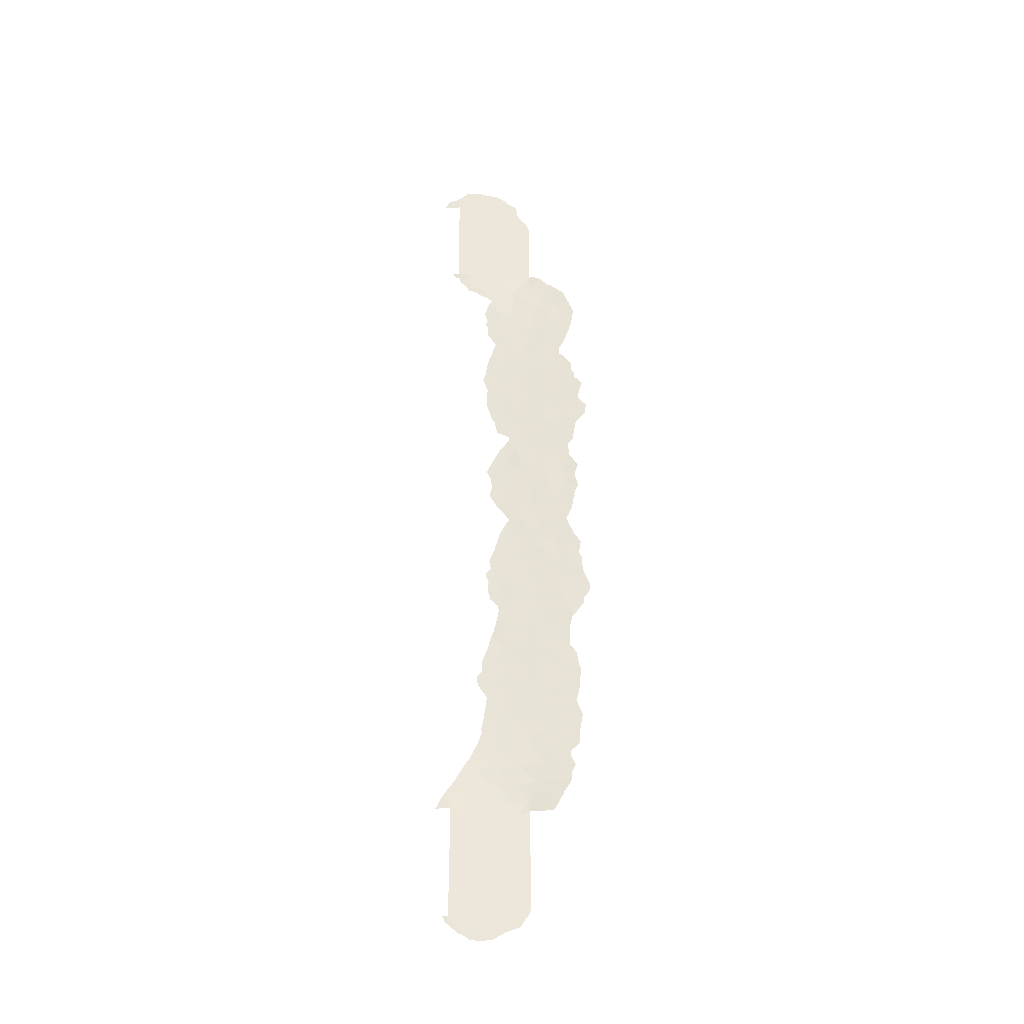
<metadata>
{"format":"obj","ext":"obj","renderer":"f3d","projection":"perspective","resolution":1024,"background":"white","views":[{"elev":-33.2,"azim":115.2,"up":"+Z"}]}
</metadata>
<code>
v 98.67 89.64 24.71
v 97.69 92.86 15.27
v 98.35 91.09 6.663
v 97.49 92 -42.02
v 99.15 89.23 -39
v 99.88 87.95 -40.23
v 99.74 88.04 -34.86
v 99.17 87.85 48.29
v 99.6 88.27 -29.95
v 96.78 95.93 -15.75
v 97.09 95.03 -16.97
v 101.8 84.55 -42.11
v 101.8 84.56 -40.13
v 100.8 86.41 -40.31
v 98.33 90.93 15.11
v 98.47 89.16 44.44
v 97.75 90.51 40.85
v 96.75 94.65 30.85
v 97.37 92.84 30.41
v 96.92 95.4 -25.51
v 97.06 95.2 -13.66
v 98 92.48 -24.33
v 97.4 94.07 -23.94
v 97.78 93.13 -22.02
v 98.47 89.03 51.08
v 100.9 86.28 -45.59
v 96.44 96.66 -27.16
v 101.2 85.64 -51.4
v 99.9 87.9 -48.99
v 97.51 93.3 19.05
v 98.51 90.23 22.09
v 98.14 91.37 18.33
v 97.27 94.16 13.52
v 96.61 96.02 14.47
v 101.8 84.54 -50
v 99.34 88.7 -19.9
v 97.79 91.56 31.71
v 97.82 92.69 -30.84
v 98.16 91.92 -28.69
v 96.09 96.45 31.09
v 97.4 93.99 -29.13
v 100.2 87.37 -38.56
v 99.57 88.43 -36.98
v 96.37 95.25 32.8
v 97.39 93.6 -32.83
v 99.1 89.32 -18.01
v 96.62 96.5 -9.097
v 97.08 94.89 -27.4
v 97.55 92.57 28.78
v 97.02 94.13 28.96
v 98.25 91.26 11.74
v 98 91.99 13.52
v 97.14 94.59 11.43
v 97.64 93.03 11.65
v 101.2 85.7 -38.3
v 97.6 93.08 17.28
v 101.4 83.83 50
v 101.2 85.62 -42.15
v 98.49 90.79 2.811
v 98.31 91.55 -18.27
v 98.43 91.2 -13.33
v 99.03 89.55 -12.82
v 98.92 89.87 -14.64
v 98.24 91.77 -20.63
v 98.92 89.2 15.73
v 98.09 90.31 35.28
v 98.59 90.18 -37
v 98.38 90.96 -35.13
v 98.72 89.82 13.44
v 98.91 88.39 43.05
v 96.07 97.8 13.12
v 97.66 93.33 -27.53
v 101.9 84.58 -38
v 98.37 90.1 31.2
v 98.22 91.69 -1.287
v 99.06 89.38 -35.64
v 97.31 93.54 25.33
v 101.5 83.91 44.66
v 101.4 83.86 47.19
v 101.1 84.55 44.79
v 96.37 95.93 29.2
v 98.1 92.19 -16.74
v 98.77 90.37 -16.42
v 101.5 84.03 38
v 100.5 85.62 35.92
v 97.38 93.2 27.34
v 101.4 83.83 49.55
v 96.66 96.29 -17.8
v 96 97.87 15.25
v 97.46 93.92 2.987
v 97.93 92.18 9.929
v 99.34 88.59 -8.653
v 96.63 96.3 -21.85
v 98.26 91.38 8.482
v 98.48 90.6 9.911
v 96.89 92 42.98
v 97.76 90.45 42.44
v 99.67 87.11 42.3
v 99 88.64 31.83
v 99.08 89.57 -31.35
v 98.37 91.21 -32.83
v 97 93.92 -36.39
v 97.84 92.95 -13.03
v 101.8 84.55 -44.18
v 97.21 94.69 -22.37
v 99.13 89.05 -2.624
v 98.63 90.46 -4.409
v 98.04 91.27 27.67
v 98.19 90.74 29.36
v 97.97 92.43 -4.947
v 97 95.4 -7.611
v 97.04 95.28 -5.92
v 100.5 85.52 45.9
v 97.89 91.93 23.68
v 97.37 93.59 21.03
v 97.17 94.91 -18.74
v 97.59 93.68 -17.56
v 96.74 95.23 24.62
v 99.16 89.08 -10.88
v 99.54 87.23 44.61
v 97.45 92 -45.22
v 97.93 91.15 -48.26
v 96.71 95.19 27.03
v 97.11 94.55 15.96
v 96.76 95.8 9.749
v 96.45 97.01 -4.897
v 96.45 97.02 -7.139
v 99.41 87.61 29.78
v 98.76 89.21 29.81
v 101.4 85.03 -36.36
v 97.52 90.95 38.8
v 96.94 92 38
v 96.31 97.39 2.213
v 98.41 89.16 49.5
v 98.89 89.24 18.07
v 99.02 89.46 -6.516
v 98.38 91.28 -6.57
v 98.89 89.99 -21.42
v 98.29 90.57 -49.95
v 98.23 90.72 -44.41
v 96.01 98.28 -8.563
v 99.7 87.85 -22.12
v 98.29 90.74 23.9
v 100 87.72 -44.32
v 99.05 89.34 -45.71
v 97.91 92.64 -10.64
v 99.55 87.41 19.03
v 99.83 86.7 46.98
v 101.8 84.53 -48.74
v 96.92 95.53 2.676
v 98.09 92.04 -3.164
v 96.69 95.99 12.15
v 99.12 89.24 -43.43
v 98.3 90.63 -42.49
v 96.91 92 40.5
v 98.13 92.11 -26.41
v 97.23 94.64 -20.79
v 98.69 89.9 8.242
v 97.76 90.35 46.26
v 97.47 92 -43.06
v 98.84 88.41 46.27
v 100.8 86.29 -47.73
v 97.53 92 -38
v 97 95.29 -4.045
v 98.88 89.01 28.12
v 97.51 92 -39.83
v 98.11 91.02 -38.52
v 101.5 84 40.17
v 101.5 83.95 42.49
v 100.7 86.09 -35.05
v 97.32 92.59 -38
v 99.64 87.26 35.29
v 97.56 92.77 -34.73
v 99.73 87.78 -24.44
v 99.15 89.31 -25.75
v 98.97 89.72 -34.24
v 97.18 94.75 4.734
v 98.67 90.57 -27.18
v 98.66 90.57 -9.812
v 97.2 92.23 35.69
v 96.45 96.99 -3.034
v 98.3 91.39 0.5442
v 98.57 90.91 -24.96
v 99.02 89.62 -23.55
v 98.25 91.48 4.861
v 98.28 91.04 16.61
v 96.84 92 45.29
v 101.8 84.54 -46.18
v 98.76 90.25 -8.115
v 97.1 94.87 7.369
v 97.42 92 -47.52
v 98.48 90.21 26.13
v 99.32 88.53 -4.571
v 99.3 89.02 -33.01
v 100.2 85.96 49.24
v 99.23 87.64 51.83
v 98.45 90.43 19.91
v 97.08 93.34 32.38
v 96.57 96.13 -29.34
v 100.1 86.11 51.27
v 97.3 94.41 1.115
v 98.58 90.54 -2.246
v 98.84 89.72 4.813
v 97.86 92.7 1.802
v 97.75 92.83 7.995
v 98.72 88.75 41.37
v 99.18 88.73 2.932
v 98.47 91.13 -11.61
v 100.4 85.72 43.55
v 97.67 93.44 -19.66
v 100.7 85.13 47.83
v 97.57 90.77 43.99
v 98.83 89.67 -48.03
v 98.41 89.35 39.51
v 96.47 96.39 16.69
v 97.45 91.24 36.78
v 96.97 95.42 -2.421
v 99.29 87.57 50.13
v 96.7 96.26 0.6744
v 98.49 91.05 -30.63
v 97.35 93.96 9.655
v 97.3 94.57 -11.63
v 97.66 93.44 -7.012
v 96.58 95.74 -32.94
v 97.53 93.69 -25.82
v 99.06 88.96 6.564
v 97.58 90.64 48.63
v 96.33 96.83 18.7
v 96.16 97.29 20.71
v 97.52 93.86 -15.42
v 99.07 88.67 23
v 98.83 88.84 34.24
v 98.19 90.28 33.05
v 100.2 86.95 -33.43
v 99.88 87.64 -31.7
v 97.35 94.29 -9.283
v 96.69 93.93 34.45
v 97.49 92.01 33.77
v 96.66 95.62 22.31
v 100.9 85.03 38.03
v 98.93 88.58 36.37
v 99.18 88.02 38.3
v 96.12 97.94 -10.76
v 99.38 87.85 21.15
v 96.84 95.26 19.96
v 96.98 94.91 17.99
v 97.06 94.72 -31.07
v 98.37 89.24 47.81
v 98.86 89.7 1.215
v 99.04 88.81 20.07
v 97.69 93.19 -0.2756
v 98.39 91.31 -22.81
v 98.26 91.75 -14.9
v 98.31 90.65 -40.54
v 100.9 86.16 -49.67
v 99.98 87.74 -51.33
v 99.87 86.8 37.29
v 99.14 89.16 -50.01
v 99.33 88.89 -27.96
v 100.3 86.15 39.28
v 98.88 90.05 -29.37
v 97.85 92.71 3.928
v 100.9 84.7 50.79
v 98.68 90.48 -19.45
v 99.91 87.92 -46.93
v 100.5 85.66 41.32
v 97.97 91.79 21.63
v 97.69 91.99 -36.74
v 97.93 92 19.92
v 99.14 89.23 -41.23
v 97.35 93.55 23.11
v 98.09 90.92 -46.44
v 96.77 95.87 -23.72
v 97.54 93.65 -2.198
v 97.09 95.09 -0.8386
v 96.7 96.18 -19.9
v 98.15 91.98 -8.572
v 97.84 91.92 25.72
v 96.54 96.6 4.092
v 96.58 96.42 6.052
v 97.7 93.09 5.98
v 96.78 94.88 -34.59
v 100.5 86.78 -36.57
v 100.2 87.47 -42.22
v 99.49 87.44 40.33
v 100.8 86.36 -43.74
v 98.23 89.8 37.45
v 96.85 95.88 -10.74
v 97.49 93.91 -5.027
v 97.53 93.71 -3.615
v 96.66 96.45 -12.38
v 99.33 88.49 -4.523
v 99.34 88.48 -4.564
v 99.85 87.55 -26.59
v 100 87.25 -28.39
v 99.98 87.32 -28.8
v 98.93 88.16 52.31
v 99.18 87.72 52.37
v 101.9 84.3 -50.71
v 101.5 85.07 -51.44
v 96.53 96.67 -16.01
v 96.53 96.68 -17.48
v 99.33 88.5 -4.624
v 97.63 90.5 50.47
v 97.56 90.67 48.95
v 100 86.44 34.63
v 99.64 87.22 34.12
v 100.9 84.63 52.54
v 100.7 84.9 52.67
v 96.08 97.49 -28.92
v 96.06 97.4 -30.37
v 99.29 88.26 14.09
v 99.38 88 14.35
v 95.75 97.19 32.68
v 95.75 97.2 32.57
v 96.06 97.59 -28.14
v 96 97.83 -26.93
v 102.5 83.07 -38
v 102.1 83.65 -36.55
v 100.7 85.91 -32.22
v 101.2 84.97 -34.06
v 95.76 98.95 -11.12
v 95.99 98.29 -12.18
v 99.13 89.03 -2.626
v 98.71 89.96 11.03
v 98.68 90.05 11.44
v 96.12 97.89 -5.925
v 96.02 98.19 -6.453
v 95.78 97.54 29.93
v 95.66 97.73 31.2
v 96.28 97.35 -19.1
v 96.53 96.65 -18.04
v 102 83.82 -36.22
v 96.28 97.47 2.009
v 96.37 97.22 0.5056
v 100.2 86.66 -21.86
v 99.92 87.27 -21.01
v 99.49 88.23 -16.32
v 99.47 88.29 -16.2
v 95.8 97.53 29.65
v 96.02 97.14 27.84
v 95.62 98.96 14.45
v 95.58 99.06 15.77
v 100.9 84.8 36.03
v 101.2 84.24 36.55
v 99.98 86.27 52.72
v 101.4 83.69 51.52
v 101.4 83.61 51.45
v 101.9 82.52 51.08
v 102.1 82.05 50
v 96.46 96.97 -14.58
v 98.26 89.41 51.34
v 98.17 89.56 50.97
v 98 91.08 -50.97
v 97.7 91.52 -49.98
v 96.26 97.23 -25.23
v 96.12 97.63 -23.38
v 102.1 83.95 -50
v 101.1 85.8 -51.91
v 101.3 85.44 -51.85
v 99.76 87.46 -8.193
v 99.64 87.82 -9.338
v 96.35 97.29 -2.758
v 96.31 97.41 -3.3
v 96.07 98.14 -4.354
v 99.68 87.71 -10.23
v 99.54 88.02 -11.66
v 100.6 86.14 -31.92
v 100.3 86.69 -30.56
v 99.16 88.32 26.35
v 99.39 87.81 24.48
v 96.17 97.61 -20.77
v 96.09 97.82 -21.24
v 98.77 89.77 11.62
v 96.28 97.48 2.365
v 96.24 97.59 2.183
v 96.52 95.93 24.3
v 96.49 95.95 25.12
v 99.34 88.15 8.015
v 99.3 88.26 8.318
v 99.02 89.02 9.765
v 95.96 97.84 20.82
v 96.1 97.43 21.32
v 95.86 98.2 17.45
v 95.69 98.64 19.26
v 101.8 83.28 38
v 101.7 83.5 37.51
v 101.4 84.02 37.21
v 96.22 97.62 5.275
v 96.08 97.97 6.685
v 96.21 97.63 5.127
v 96.14 97.57 -23.09
v 96.07 97.03 27.69
v 98.95 89.24 9.936
v 99.61 87.24 21.83
v 99.6 87.25 22.62
v 98.78 89.76 -51.54
v 96.02 97.92 13.18
v 96.34 96.5 23.75
v 99.58 87.36 16.59
v 96.29 96.48 25.96
v 99.13 89.04 -2.611
v 99.73 87.68 -18.41
v 99.7 87.78 -18.22
v 99.86 87.54 -26.48
v 99.74 87.77 -24.51
v 96.35 97.09 8.14
v 96.26 97.23 -25.26
v 96.26 97.23 -25.24
v 101.4 84.78 -34.59
v 101.3 84.89 -34.25
v 99.54 87.34 27.96
v 99.17 88.3 26.43
v 96 97.75 20.3
v 96.35 96.51 -31.2
v 96.35 96.49 -31.42
v 96.74 92.64 38
v 96.57 93.48 37.5
v 95.88 96.34 34.72
v 96.26 94.75 36.24
v 96.34 94.53 36.27
v 96.59 94.69 -37.65
v 96.42 95.48 -36.21
v 99.31 88.33 1.936
v 99.18 88.73 1.158
v 99.5 87.4 29.21
v 99.54 87.3 30.23
v 99.64 87.08 29.66
v 99.59 87.86 -6.423
v 99.68 86.97 31.39
v 99.52 87.46 33.01
v 96.82 92 46.53
v 96.98 91.69 47.49
v 97.46 90.85 48.5
v 99.27 88.83 -12.52
v 99.23 88.97 -13.24
v 99.43 88.42 -15.93
v 99.3 88.8 -14.27
v 96.65 94.42 -38
v 99.53 88.05 -7.447
v 96.39 95.65 -35.84
v 99.75 87.75 -24.42
v 99.75 87.75 -24.45
v 96.08 97.97 3.777
v 96.37 97.02 8.269
v 96.35 97.09 8.165
v 97.41 92 -48.9
v 97.52 91.82 -49.63
v 100.2 86.89 -30.15
v 99.16 88.32 26.39
v 99.17 88.62 12.28
v 98.48 89 51.64
v 99.64 86.87 52.5
v 100.6 86.59 -52.52
v 97.45 90.85 48.83
v 100.4 85.78 35.14
v 95.87 96.38 34.68
v 96.06 97.81 12.92
v 96.03 97.9 13.06
v 96.01 98.25 -12.81
v 95.85 98.23 17.33
v 95.87 98.19 16.82
v 96.4 97.15 -14.32
v 96.41 97.12 -14.35
v 100.1 86.83 -22.79
v 96.55 96.76 -0.7235
v 99.95 87.18 -20.05
v 98.83 89.79 -1.018
v 98.74 90.08 -0.7071
v 96.25 96.43 -33.88
v 96.19 96.46 -34.59
v 99.62 87.45 6.485
v 99.43 88.01 4.946
v 99.52 87.78 2.886
v 99.41 88.09 4.333
v 99.45 87.66 24.23
v 99.34 87.79 33.62
v 99.45 87.97 4.755
v 96.09 97.39 22.5
v 99.13 89.06 -2.598
v 98.91 89.55 0.06925
v 95.95 98.43 -8.684
v 95.75 98.97 -10.16
v 95.95 98.41 -8.477
v 96.36 96.42 -31.69
v 100.7 85.15 35.29
v 96.47 96.96 -2.236
v 96.57 96.72 -1.354
v 96.63 96.52 -1.11
v 96.19 97.48 10.62
v 96.39 96.87 9.955
v 99.88 87.88 -52.5
v 99.5 88.54 -52.41
v 98.82 89.69 -51.57
v 99.74 86.88 20.73
v 98.8 89.73 -51.57
v 99.56 87.38 19.06
v 99.57 87.36 19.01
v 96.15 96.88 -32.87
v 99.6 87.3 16.73
v 99.55 87.41 18.97
v 96 98.28 -8.26
v 98.84 89.76 -0.3345
f 198 238 237
f 167 254 5
f 193 293 292
f 259 295 294
f 259 9 296
f 259 296 295
f 230 10 11
f 230 11 117
f 12 13 58
f 97 17 206
f 198 18 19
f 21 10 230
f 23 22 24
f 196 298 297
f 35 28 300
f 35 300 299
f 88 10 301
f 88 301 302
f 13 73 55
f 43 42 283
f 193 303 293
f 227 134 304
f 227 304 305
f 50 49 19
f 19 18 50
f 33 54 52
f 172 307 306
f 51 52 54
f 200 263 308
f 200 308 309
f 62 61 63
f 199 310 311
f 65 69 312
f 65 312 313
f 44 198 237
f 45 38 247
f 40 44 314
f 40 314 315
f 67 68 268
f 27 317 316
f 72 41 39
f 73 318 319
f 72 48 41
f 234 321 320
f 43 7 76
f 78 79 80
f 79 113 80
f 18 40 81
f 243 322 323
f 76 68 67
f 87 57 263
f 195 211 87
f 94 95 91
f 91 205 94
f 101 68 176
f 205 3 94
f 104 12 58
f 273 20 23
f 23 105 273
f 44 40 18
f 18 198 44
f 89 71 34
f 106 193 292
f 106 292 324
f 108 86 278
f 108 109 49
f 51 95 325
f 51 325 326
f 267 271 115
f 88 116 11
f 116 117 11
f 119 179 208
f 121 191 272
f 38 41 247
f 124 34 33
f 91 95 51
f 127 126 327
f 127 327 328
f 40 330 329
f 276 88 332
f 276 332 331
f 165 128 129
f 128 99 129
f 130 73 319
f 130 319 333
f 93 157 276
f 131 287 214
f 14 42 6
f 42 55 283
f 55 73 130
f 249 207 59
f 219 133 334
f 219 334 335
f 142 336 337
f 245 246 30
f 142 36 138
f 83 46 338
f 83 338 339
f 81 40 329
f 81 329 340
f 81 340 341
f 89 343 342
f 240 85 344
f 240 344 345
f 200 309 346
f 263 347 308
f 263 57 348
f 263 348 347
f 57 349 348
f 57 350 349
f 200 196 218
f 10 351 301
f 25 352 353
f 100 235 9
f 139 355 354
f 121 272 140
f 273 357 356
f 35 299 358
f 28 359 360
f 92 362 361
f 28 360 300
f 110 289 223
f 181 363 364
f 126 181 364
f 126 364 365
f 126 127 112
f 26 286 144
f 42 43 5
f 79 87 211
f 50 123 86
f 123 118 77
f 14 55 42
f 119 367 366
f 103 21 230
f 50 18 81
f 235 368 369
f 1 371 370
f 93 276 372
f 93 372 373
f 211 195 148
f 148 113 211
f 53 125 221
f 195 218 8
f 225 22 23
f 116 157 210
f 157 116 276
f 153 270 154
f 20 225 23
f 69 51 326
f 69 326 374
f 133 375 376
f 199 27 316
f 199 316 310
f 96 155 17
f 96 17 97
f 155 132 131
f 131 17 155
f 118 378 377
f 276 331 372
f 64 210 24
f 158 226 379
f 158 379 380
f 158 380 381
f 229 383 382
f 228 385 384
f 105 157 93
f 91 51 54
f 84 387 386
f 84 388 387
f 52 51 69
f 60 46 83
f 83 82 60
f 136 189 92
f 160 121 140
f 98 70 206
f 149 188 162
f 280 390 389
f 279 280 389
f 279 389 391
f 4 160 154
f 154 254 4
f 93 373 392
f 123 50 81
f 123 81 341
f 123 341 393
f 17 214 206
f 88 302 332
f 5 43 67
f 43 76 67
f 82 253 230
f 95 394 325
f 95 158 381
f 95 381 394
f 231 244 395
f 231 395 396
f 161 120 148
f 120 113 148
f 273 105 93
f 139 354 397
f 232 66 233
f 71 89 342
f 71 342 398
f 239 118 377
f 239 377 399
f 65 313 400
f 284 6 270
f 6 284 14
f 223 111 236
f 123 393 401
f 118 123 401
f 118 401 378
f 245 239 229
f 74 129 99
f 169 78 80
f 80 209 169
f 49 86 108
f 106 324 402
f 138 36 264
f 264 64 138
f 120 209 113
f 33 52 2
f 2 15 186
f 88 276 116
f 235 234 320
f 235 320 368
f 34 71 152
f 7 283 170
f 56 30 246
f 40 315 330
f 46 36 403
f 46 403 404
f 49 50 86
f 171 163 268
f 282 173 45
f 53 33 152
f 152 125 53
f 30 56 32
f 174 175 405
f 174 405 406
f 168 169 266
f 169 209 266
f 52 69 15
f 280 407 390
f 90 177 150
f 178 156 39
f 111 112 127
f 54 33 53
f 126 112 164
f 27 20 409
f 27 409 408
f 76 7 176
f 156 225 72
f 156 72 39
f 41 38 39
f 48 225 20
f 283 55 130
f 170 130 410
f 170 410 411
f 130 170 283
f 165 413 412
f 28 255 256
f 228 229 414
f 228 414 385
f 105 23 24
f 24 157 105
f 178 259 175
f 274 275 217
f 167 5 67
f 67 268 167
f 47 141 243
f 114 77 271
f 245 228 246
f 199 311 415
f 41 199 247
f 247 199 415
f 247 415 416
f 45 247 224
f 133 219 150
f 45 173 101
f 173 68 101
f 180 132 417
f 180 417 418
f 180 216 132
f 237 420 419
f 180 418 421
f 237 180 421
f 237 421 420
f 126 164 181
f 178 39 261
f 215 89 34
f 161 8 248
f 31 250 244
f 27 48 20
f 183 184 252
f 177 90 262
f 98 120 70
f 102 423 422
f 109 74 37
f 207 249 425
f 207 425 424
f 201 275 251
f 161 159 16
f 134 227 248
f 208 103 61
f 128 165 412
f 128 412 426
f 128 428 427
f 10 88 11
f 63 61 253
f 95 94 158
f 37 74 233
f 3 281 185
f 193 136 429
f 193 429 303
f 22 252 24
f 252 64 24
f 252 138 64
f 42 5 6
f 153 284 270
f 270 254 154
f 221 190 205
f 203 185 59
f 56 124 2
f 2 186 56
f 2 52 15
f 135 32 186
f 32 56 186
f 140 153 154
f 166 4 254
f 99 128 427
f 99 427 430
f 129 74 109
f 99 430 431
f 60 210 64
f 210 157 24
f 100 220 101
f 274 75 251
f 212 96 97
f 96 212 187
f 187 159 433
f 187 433 432
f 159 227 434
f 159 434 433
f 46 60 264
f 36 46 264
f 65 15 69
f 119 62 435
f 119 435 367
f 62 436 435
f 63 83 339
f 63 339 437
f 63 437 438
f 62 63 438
f 62 438 436
f 234 7 170
f 234 170 411
f 234 411 321
f 149 162 255
f 160 140 154
f 60 82 117
f 162 26 265
f 104 286 26
f 188 104 26
f 26 162 188
f 120 16 70
f 120 161 16
f 153 140 145
f 145 144 153
f 272 122 213
f 140 272 145
f 171 102 422
f 171 422 439
f 173 102 268
f 173 282 102
f 136 92 440
f 136 440 429
f 189 277 179
f 110 223 137
f 189 136 137
f 137 277 189
f 68 76 176
f 38 45 101
f 102 282 441
f 102 441 423
f 174 443 442
f 174 184 175
f 114 278 77
f 231 1 143
f 185 281 262
f 279 150 177
f 133 279 444
f 133 444 375
f 190 125 445
f 190 445 446
f 274 217 290
f 151 202 75
f 151 107 202
f 122 191 447
f 122 447 448
f 139 122 448
f 139 448 355
f 29 213 258
f 260 257 240
f 245 30 115
f 118 239 271
f 168 266 260
f 175 184 183
f 138 252 184
f 39 220 261
f 9 235 369
f 9 369 449
f 9 449 296
f 156 178 183
f 178 175 183
f 22 156 183
f 138 184 142
f 184 174 142
f 167 268 163
f 167 163 166
f 166 254 167
f 31 231 143
f 165 192 450
f 165 450 413
f 192 1 370
f 192 370 450
f 108 192 165
f 108 278 192
f 278 114 143
f 59 185 262
f 218 25 134
f 69 374 451
f 13 14 58
f 27 408 317
f 25 196 297
f 25 297 452
f 196 453 298
f 28 256 454
f 28 454 359
f 32 135 197
f 279 391 444
f 198 19 37
f 134 25 353
f 134 353 304
f 55 14 13
f 227 305 455
f 227 455 434
f 199 41 48
f 48 27 199
f 85 172 306
f 85 306 456
f 87 263 195
f 44 457 314
f 97 206 70
f 71 459 458
f 83 253 82
f 291 243 323
f 291 323 460
f 185 203 3
f 89 215 461
f 89 461 462
f 90 204 262
f 221 205 91
f 21 291 463
f 21 463 464
f 10 21 464
f 10 464 351
f 3 205 281
f 193 106 107
f 142 174 442
f 142 442 465
f 119 208 62
f 116 210 117
f 212 16 159
f 131 214 17
f 132 216 131
f 214 287 242
f 228 215 246
f 219 335 466
f 36 467 403
f 36 142 337
f 36 337 467
f 164 289 290
f 84 240 345
f 84 345 388
f 25 452 352
f 195 200 218
f 196 200 346
f 196 346 453
f 218 196 25
f 201 219 275
f 273 93 392
f 273 392 357
f 56 246 124
f 79 211 113
f 38 220 39
f 86 123 77
f 118 271 77
f 54 221 91
f 224 282 45
f 75 202 468
f 75 468 469
f 195 8 148
f 53 221 54
f 133 376 334
f 16 212 70
f 97 70 212
f 218 134 8
f 111 223 112
f 282 224 470
f 282 470 471
f 22 225 156
f 226 472 379
f 226 473 472
f 215 228 384
f 215 384 461
f 207 474 475
f 245 229 228
f 214 285 206
f 253 103 230
f 230 117 82
f 130 333 410
f 231 396 476
f 232 99 431
f 232 431 477
f 233 99 232
f 71 398 459
f 194 234 235
f 234 194 7
f 235 100 194
f 186 15 65
f 261 100 9
f 286 58 284
f 111 47 236
f 277 223 236
f 236 222 146
f 44 237 419
f 44 419 457
f 238 66 180
f 238 180 237
f 203 207 475
f 203 475 478
f 207 203 59
f 186 65 135
f 239 399 479
f 229 239 479
f 229 479 383
f 291 460 463
f 202 106 480
f 202 480 468
f 249 481 425
f 1 231 476
f 1 476 371
f 209 80 113
f 89 462 343
f 136 193 107
f 208 146 103
f 208 61 62
f 172 232 477
f 172 477 307
f 241 232 172
f 48 72 225
f 31 244 231
f 255 28 35
f 29 256 255
f 229 382 414
f 69 451 312
f 243 141 482
f 243 482 483
f 243 483 322
f 77 278 86
f 215 124 246
f 124 215 34
f 141 484 482
f 224 247 416
f 224 416 485
f 219 201 150
f 148 8 161
f 134 248 8
f 85 456 486
f 197 250 31
f 181 487 363
f 181 217 488
f 181 488 487
f 275 219 466
f 275 466 489
f 217 181 164
f 250 135 147
f 135 250 197
f 251 275 274
f 182 204 251
f 252 22 183
f 152 71 458
f 152 458 490
f 125 152 490
f 125 490 491
f 249 59 182
f 201 251 204
f 159 248 227
f 248 159 161
f 66 238 233
f 128 426 428
f 63 253 83
f 253 61 103
f 233 74 99
f 158 94 3
f 238 198 37
f 37 233 238
f 226 203 478
f 226 478 473
f 158 3 226
f 203 226 3
f 6 5 270
f 221 125 190
f 205 190 281
f 165 129 109
f 220 38 101
f 85 486 344
f 251 75 182
f 212 159 187
f 280 190 446
f 280 446 407
f 90 201 204
f 201 90 150
f 239 245 115
f 35 149 255
f 256 492 454
f 29 258 256
f 256 494 493
f 256 493 492
f 210 60 117
f 272 213 145
f 125 491 445
f 85 257 172
f 174 406 443
f 269 197 267
f 244 495 395
f 190 177 281
f 177 280 279
f 213 139 258
f 139 213 122
f 258 139 397
f 258 397 496
f 168 260 240
f 260 242 257
f 240 257 85
f 66 241 287
f 241 242 287
f 216 287 131
f 271 239 115
f 260 285 242
f 175 259 294
f 175 294 405
f 220 100 261
f 178 261 259
f 204 182 59
f 59 262 204
f 46 404 338
f 264 60 64
f 19 49 109
f 9 259 261
f 92 361 440
f 222 288 291
f 92 119 366
f 92 366 362
f 291 288 243
f 236 288 222
f 141 47 127
f 179 119 92
f 147 498 497
f 244 147 497
f 244 497 495
f 266 209 98
f 19 109 37
f 179 92 189
f 32 269 30
f 263 200 195
f 267 197 31
f 224 485 499
f 147 135 500
f 147 500 501
f 147 501 498
f 147 244 250
f 270 5 254
f 224 499 470
f 256 258 496
f 256 496 494
f 213 29 265
f 30 269 115
f 267 115 269
f 268 68 173
f 272 191 122
f 137 136 107
f 151 110 107
f 32 197 269
f 207 424 474
f 142 465 336
f 290 217 164
f 20 273 356
f 20 356 409
f 135 65 400
f 135 400 500
f 217 275 489
f 217 489 488
f 288 47 243
f 194 100 101
f 194 101 176
f 141 127 328
f 141 328 502
f 268 102 171
f 223 277 137
f 279 133 150
f 190 280 177
f 274 151 75
f 146 222 103
f 281 177 262
f 213 265 145
f 146 277 236
f 2 124 33
f 98 209 120
f 208 179 146
f 277 146 179
f 202 107 106
f 242 285 214
f 282 471 441
f 7 194 176
f 241 172 257
f 162 265 29
f 242 241 257
f 222 291 21
f 162 29 255
f 222 21 103
f 283 7 43
f 14 284 58
f 206 285 98
f 106 402 480
f 152 33 34
f 66 232 241
f 240 84 168
f 249 182 503
f 249 503 481
f 66 287 216
f 285 260 266
f 58 286 104
f 127 47 111
f 110 137 107
f 288 236 47
f 98 285 266
f 126 365 327
f 289 112 223
f 112 289 164
f 274 290 151
f 110 290 289
f 290 110 151
f 141 502 484
f 182 75 469
f 182 469 503
f 114 271 267
f 192 278 143
f 143 1 192
f 165 109 108
f 144 145 265
f 144 265 26
f 31 143 114
f 180 66 216
f 31 114 267
f 144 286 284
f 144 284 153

</code>
